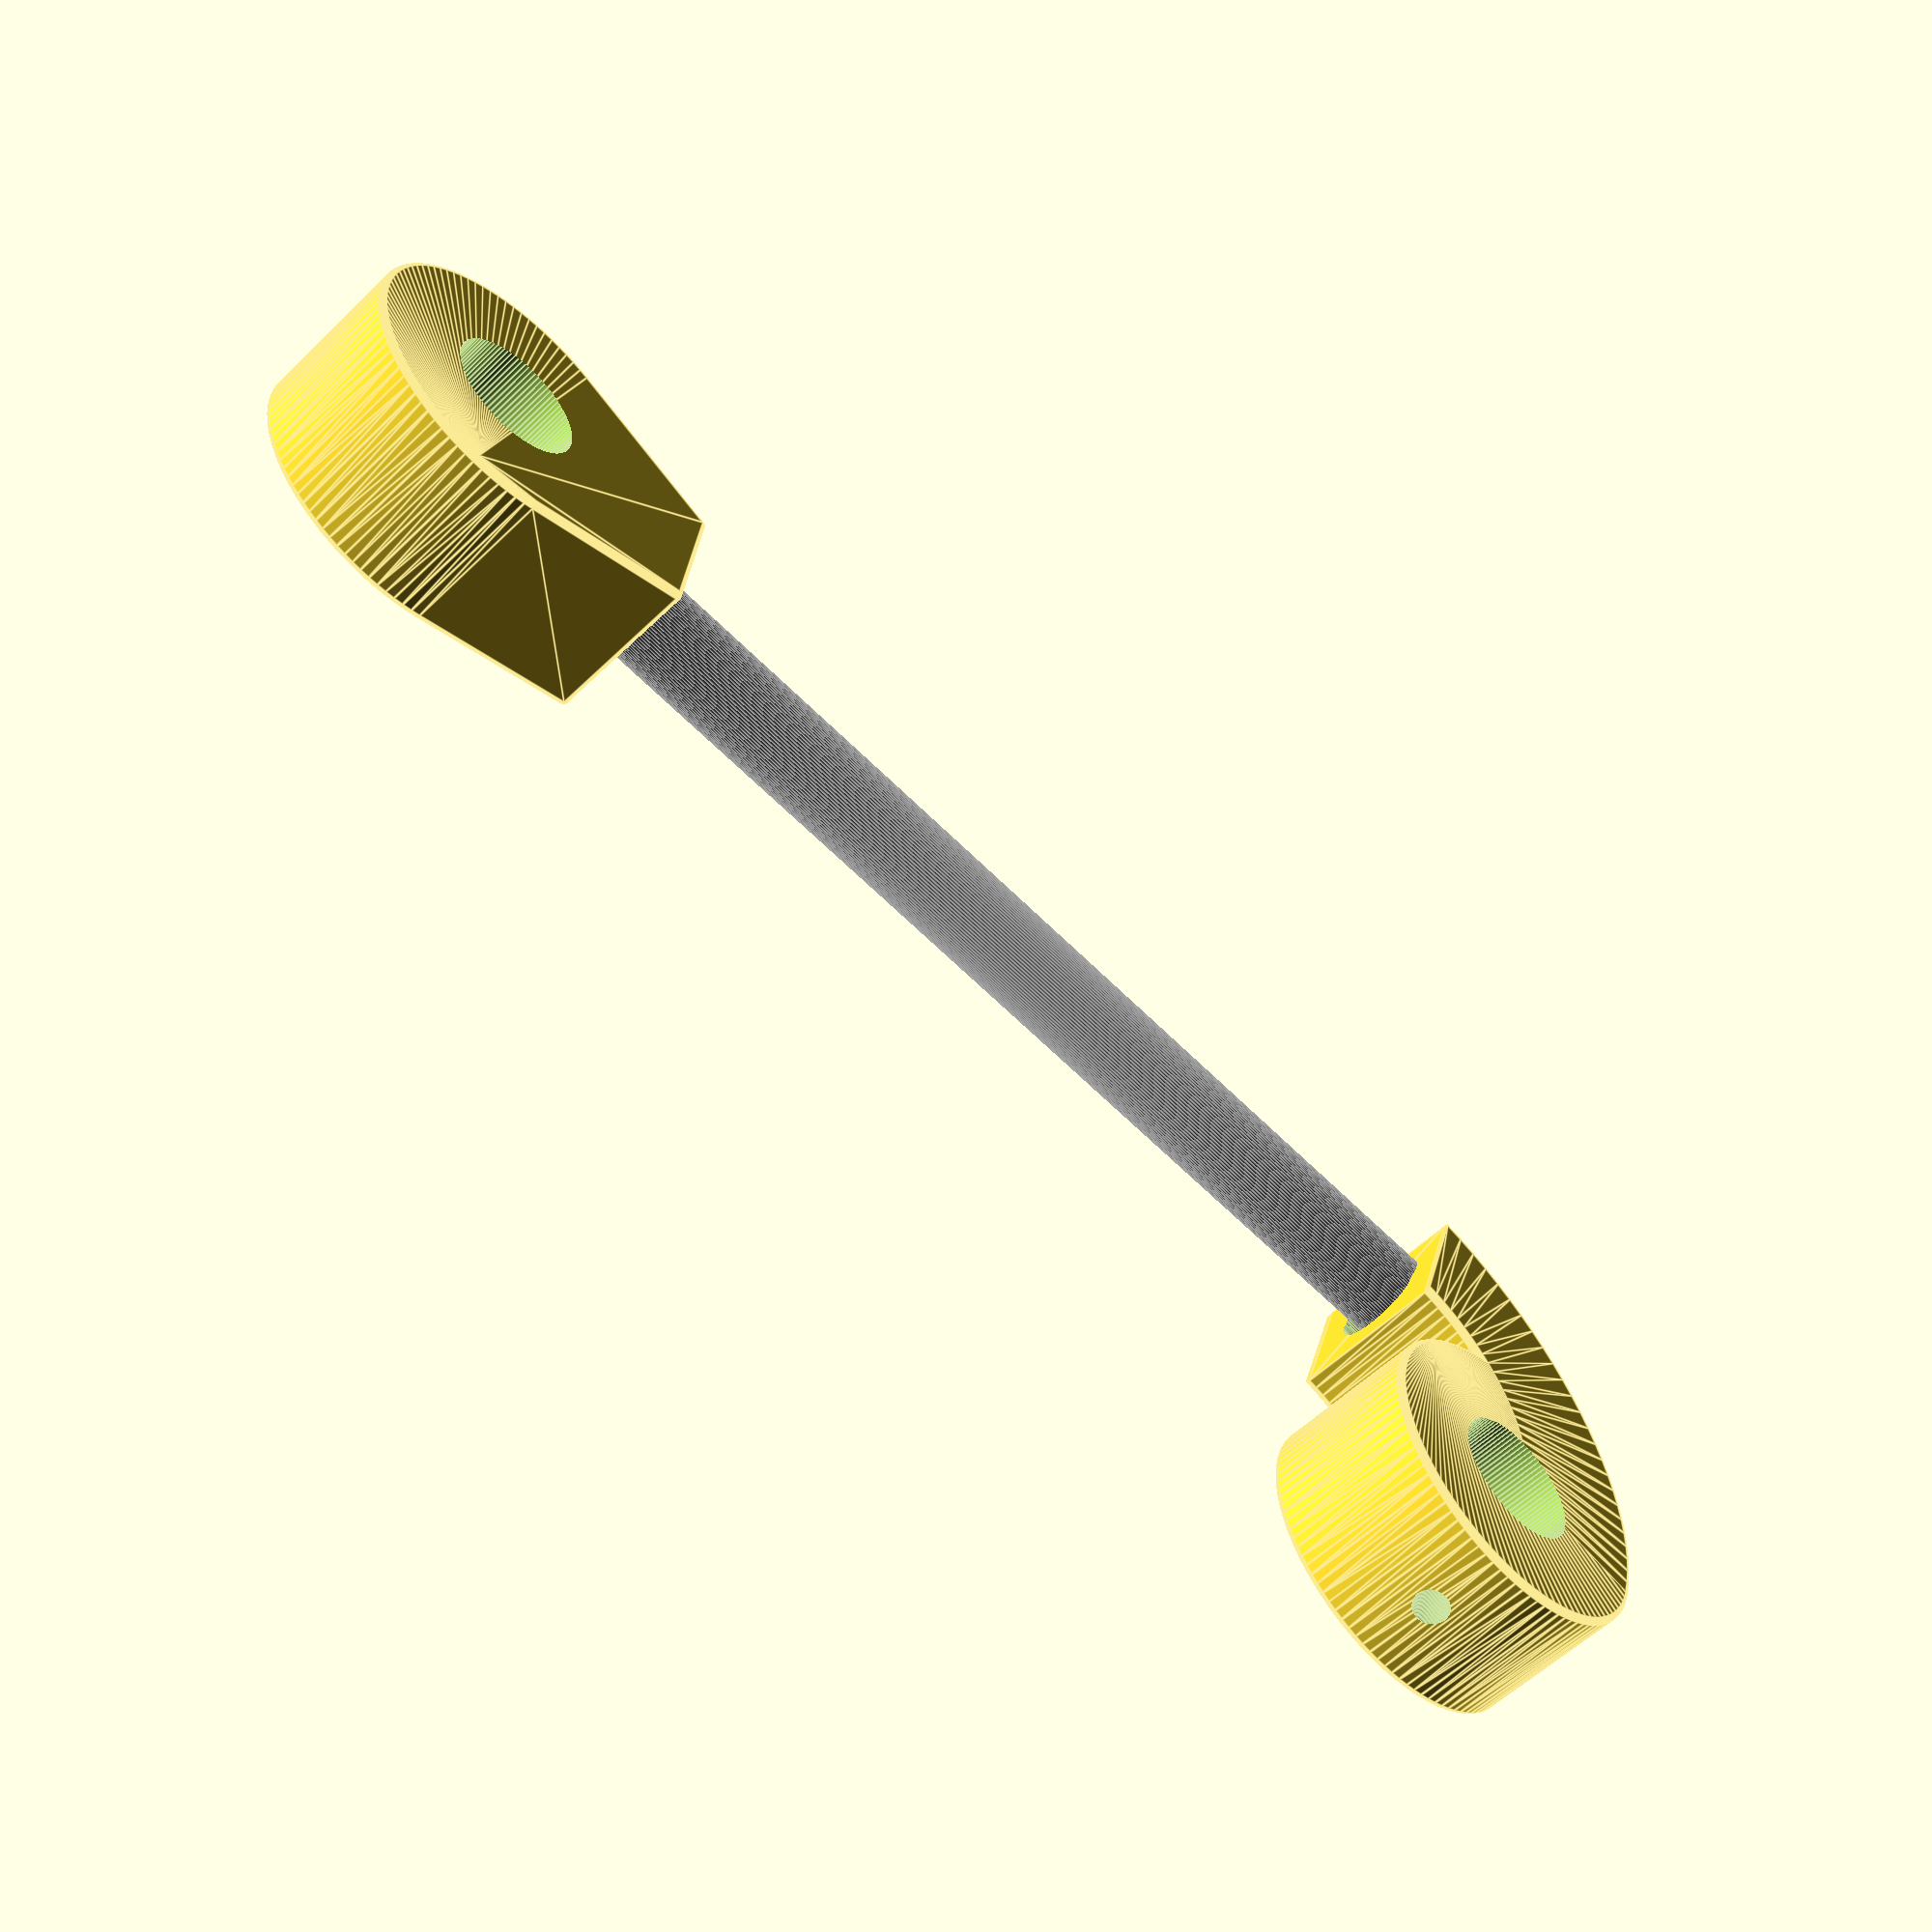
<openscad>

$fn=100;

top_diameter_ext=24;

base_diameter_ext=28;

width=15;
thick=14;
rounded=1;


module laptopStandBase() {
    translate([0,0,width/2])
    difference() {
        union() {
            minkowski() {
                cylinder(d=base_diameter_ext, h=width-rounded, center=true);
                sphere(d=rounded);
            }
            translate([-14,0,-(width-rounded)/2])
                rotate([0,0,-90])
                rotate_extrude(angle = 90, convexity = 20)
                translate([15,0]) 
                    minkowski() {
                        square([thick-rounded,width-rounded]);
                        circle(d=rounded);
                    }
        }
        
        cylinder(d=12.3, h=width-rounded+5.01, center=true);
        
        translate([-14+4,-30,0]) rotate([90,0,0]) cylinder(d=3.3, h=width-rounded+5.01, center=true);
        
        translate([0,10,0]) rotate([90,0,0]) cylinder(d=3.3, h=width-rounded+5.01, center=true);
        
        translate([-39+8,-21.5,0]) rotate([0,90,0])
            cylinder(d=8.3, h=50, center=true);
    }
}

module laptopStandTop() {
    translate([0,0,width/2])
    difference() {
        hull() {
            minkowski() {
                cylinder(d=28, h=width-rounded, center=true);
                sphere(d=rounded);
            }
            translate([15,0,0])
            minkowski() {
                cube([10,width-rounded,width-rounded], center=true);
                sphere(d=rounded);
            }
        }
        
        cylinder(d=12.3, h=width-rounded+5.01, center=true);
        
        translate([35,0,0]) rotate([0,90,0])
            cylinder(d=8.3, h=50, center=true);
    }
}

color([0.3,0.3,0.3])
translate([-60,-15,(width-rounded)/2]) 
    rotate([0,90,-10]) 
    cylinder(d=8, h=100, center=true);
laptopStandBase();
translate([-125,-4,0]) 
    rotate([0,0,-10])
    laptopStandTop();
</openscad>
<views>
elev=55.5 azim=162.7 roll=135.7 proj=p view=edges
</views>
